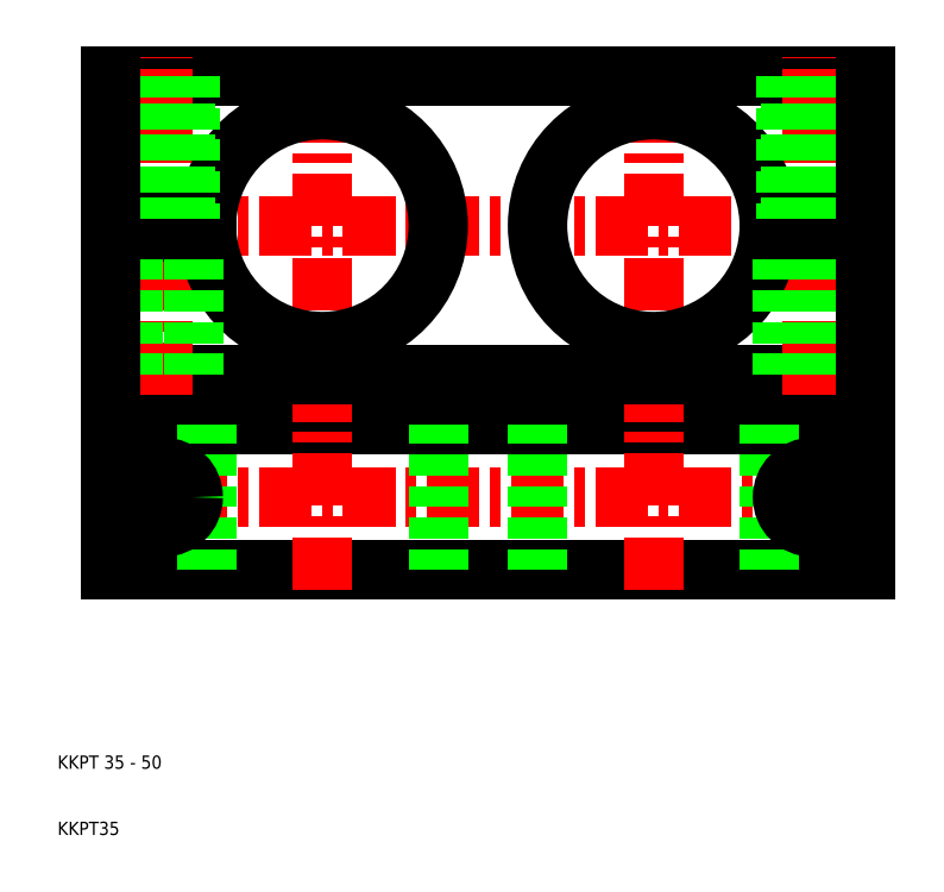
<metadata>
{"format":"dxf","ext":"dxf","renderer":"ezdxf+matplotlib","layout":"modelspace","background":"white","min_lineweight":24,"dpi":150}
</metadata>
<code>
0
SECTION
2
ENTITIES
0
LINE
8
CENTER
10
15
20
61
30
0
11
135
21
61
31
0
0
LINE
8
CENTER
10
15
20
102
30
0
11
135
21
102
31
0
0
LINE
8
0
10
18
20
124.5
30
0
11
132
21
124.5
31
0
0
LINE
8
0
10
132
20
79.5
30
0
11
18
21
79.5
31
0
0
LINE
8
0
10
132
20
72
30
0
11
18
21
72
31
0
0
LINE
8
0
10
18
20
50
30
0
11
132
21
50
31
0
0
LINE
8
CENTER
10
50
20
47
30
0
11
50
21
75
31
0
0
LINE
8
CENTER
10
26
20
68.5
30
0
11
26
21
53.5
31
0
0
LINE
8
0
10
32.5
20
50
30
0
11
32.5
21
72
31
0
0
LINE
8
0
10
67.5
20
50
30
0
11
67.5
21
72
31
0
0
LINE
8
0
10
18
20
72
30
0
11
18
21
50
31
0
0
TEXT
8
0
10
10
20
10
30
0
40
2
1
KKPT35
0
TEXT
8
0
10
10
20
20
30
0
40
2
1
KKPT 35 - 50
0
LINE
8
CENTER
10
26
20
76.5
30
0
11
26
21
127.5
31
0
0
LINE
8
CENTER
10
50
20
122.5
30
0
11
50
21
81.5
31
0
0
ARC
8
0
10
50
20
102
30
0
40
17.5
50
183.3
51
176.7
0
CIRCLE
8
0
10
26
20
61
30
0
40
4.5
0
LINE
8
0
10
32.53
20
101
30
0
11
18
21
101
31
0
0
LINE
8
0
10
21.5
20
79.5
30
0
11
21.5
21
101
31
0
0
LINE
8
0
10
18
20
79.5
30
0
11
18
21
101
31
0
0
LINE
8
0
10
30.5
20
79.5
30
0
11
30.5
21
101
31
0
0
LINE
8
0
10
32.53
20
103
30
0
11
18
21
103
31
0
0
LINE
8
0
10
22.68
20
103
30
0
11
22.68
21
124.5
31
0
0
LINE
8
0
10
22
20
124.5
30
0
11
22
21
103
31
0
0
LINE
8
0
10
29.32
20
103
30
0
11
29.32
21
124.5
31
0
0
LINE
8
0
10
18
20
103
30
0
11
18
21
124.5
31
0
0
LINE
8
0
10
30
20
124.5
30
0
11
30
21
103
31
0
0
LINE
8
CENTER
10
100
20
47
30
0
11
100
21
75
31
0
0
LINE
8
CENTER
10
124
20
68.5
30
0
11
124
21
53.5
31
0
0
LINE
8
0
10
82.5
20
50
30
0
11
82.5
21
72
31
0
0
LINE
8
0
10
117.5
20
50
30
0
11
117.5
21
72
31
0
0
LINE
8
0
10
132
20
72
30
0
11
132
21
50
31
0
0
LINE
8
CENTER
10
100
20
122.5
30
0
11
100
21
81.5
31
0
0
LINE
8
CENTER
10
124
20
76.5
30
0
11
124
21
127.5
31
0
0
ARC
8
0
10
100
20
102
30
0
40
17.5
50
3.276
51
356.7
0
CIRCLE
8
0
10
124
20
61
30
0
40
4.5
0
LINE
8
0
10
117.5
20
101
30
0
11
132
21
101
31
0
0
LINE
8
0
10
119.5
20
79.5
30
0
11
119.5
21
101
31
0
0
LINE
8
0
10
128.5
20
79.5
30
0
11
128.5
21
101
31
0
0
LINE
8
0
10
132
20
79.5
30
0
11
132
21
101
31
0
0
LINE
8
0
10
117.5
20
103
30
0
11
132
21
103
31
0
0
LINE
8
0
10
120
20
124.5
30
0
11
120
21
103
31
0
0
LINE
8
0
10
120.7
20
103
30
0
11
120.7
21
124.5
31
0
0
LINE
8
0
10
127.3
20
103
30
0
11
127.3
21
124.5
31
0
0
LINE
8
0
10
128
20
124.5
30
0
11
128
21
103
31
0
0
LINE
8
0
10
132
20
103
30
0
11
132
21
124.5
31
0
0
ENDSEC
0
EOF

</code>
